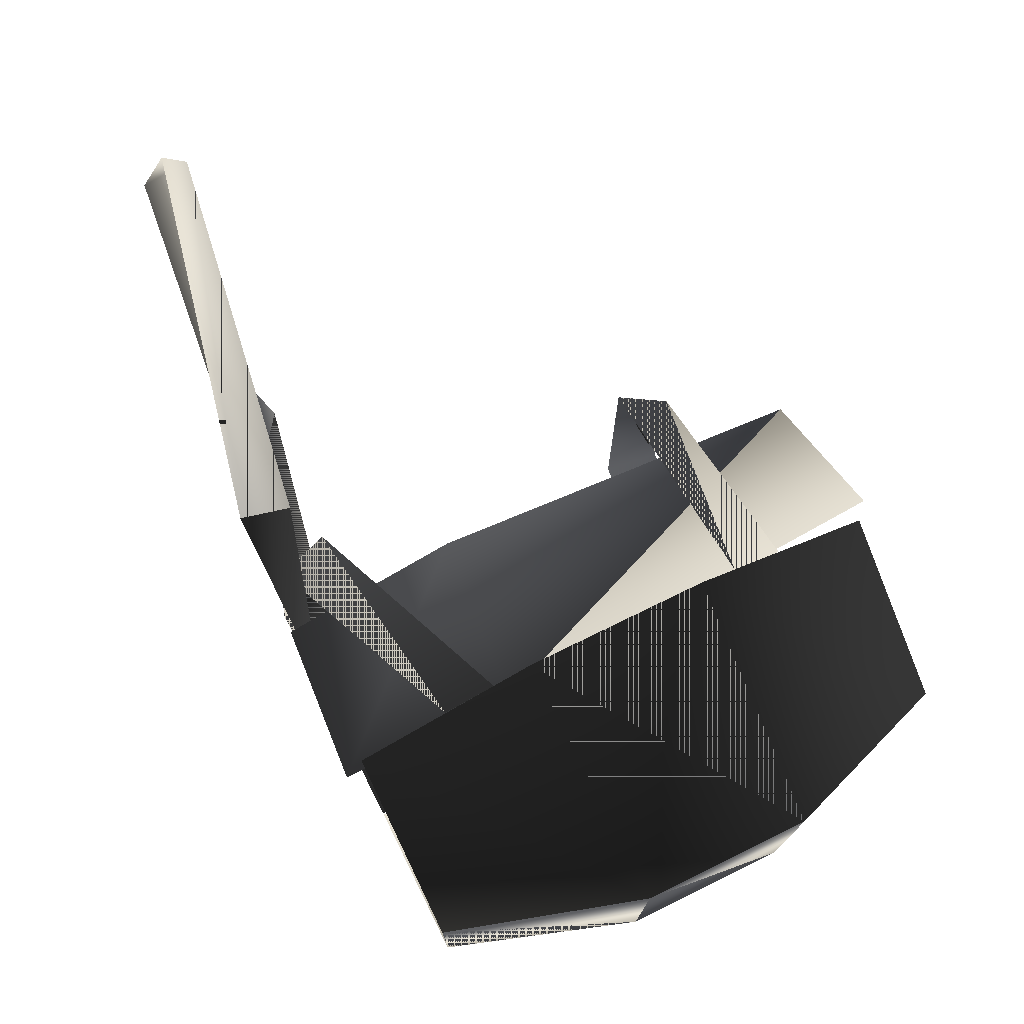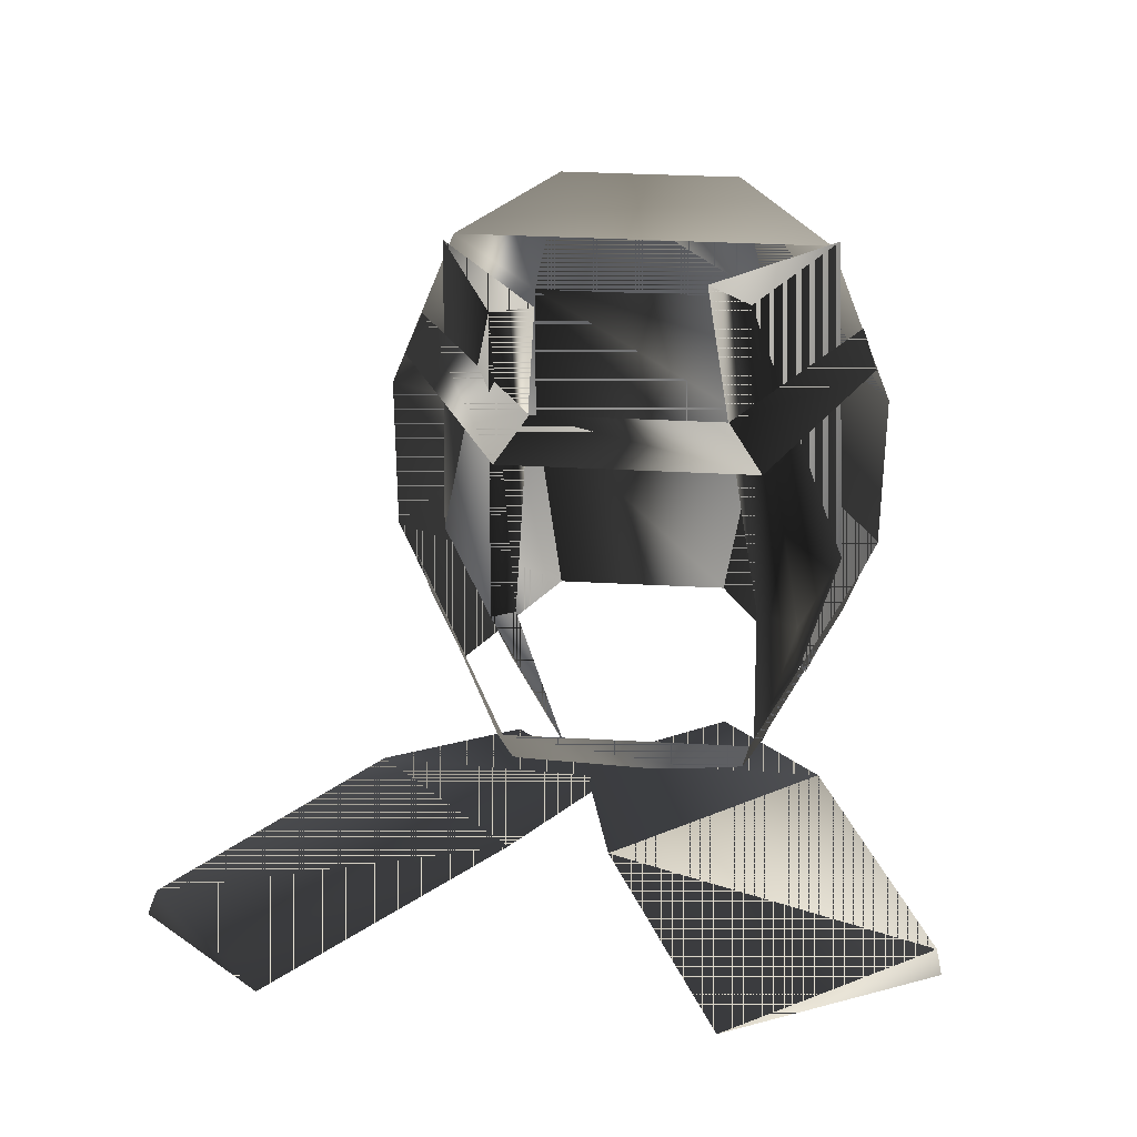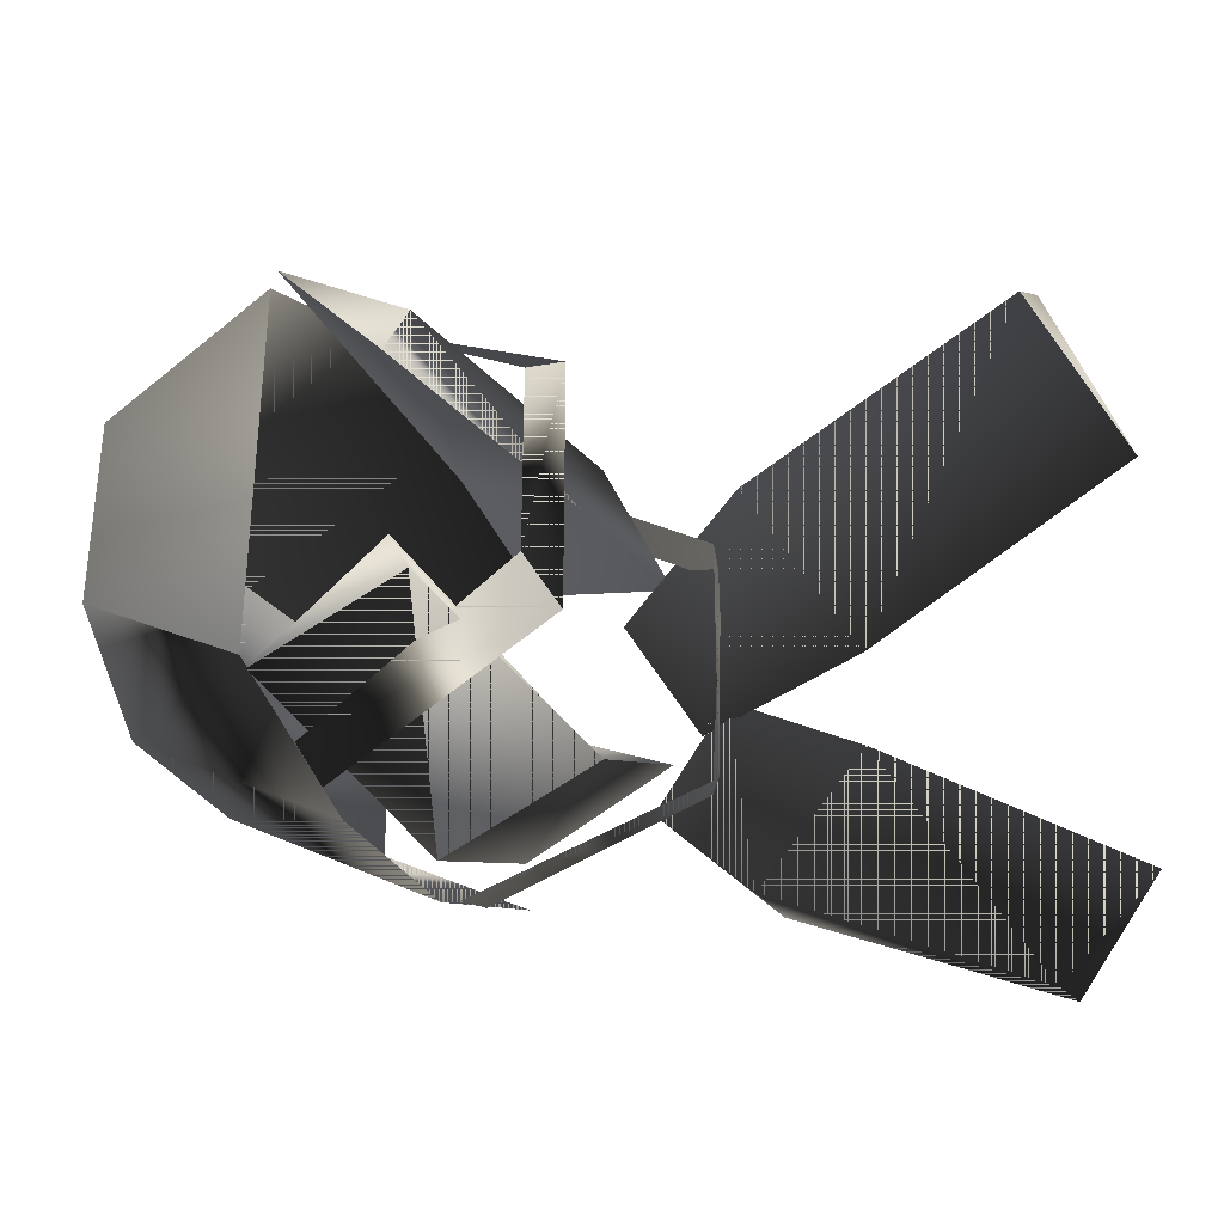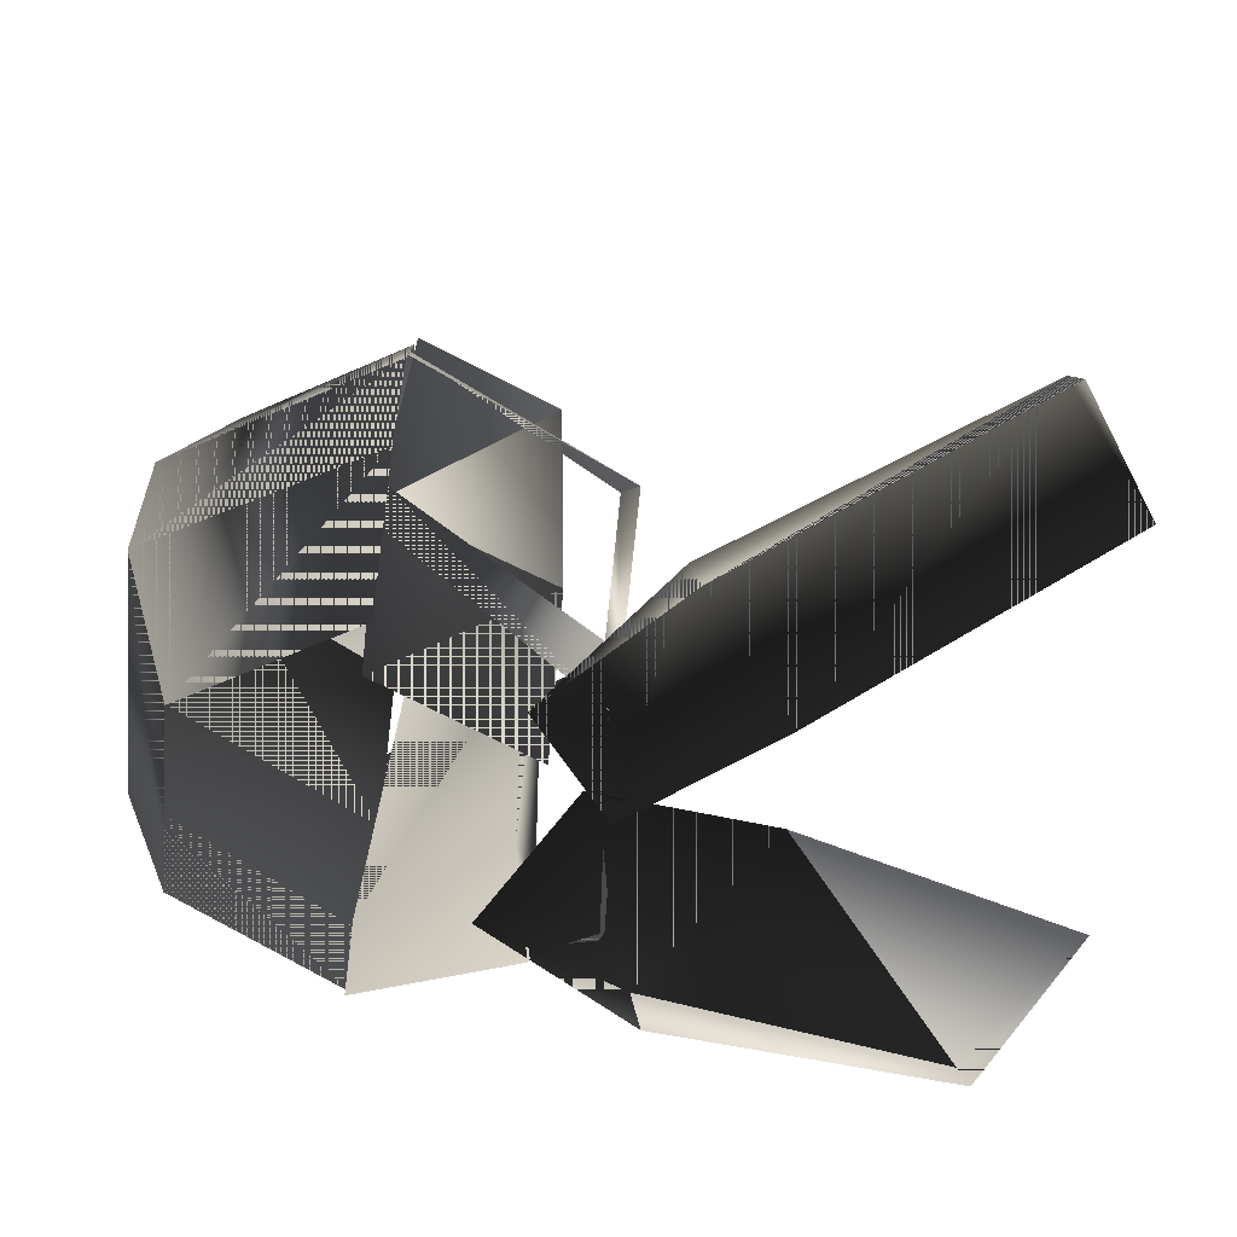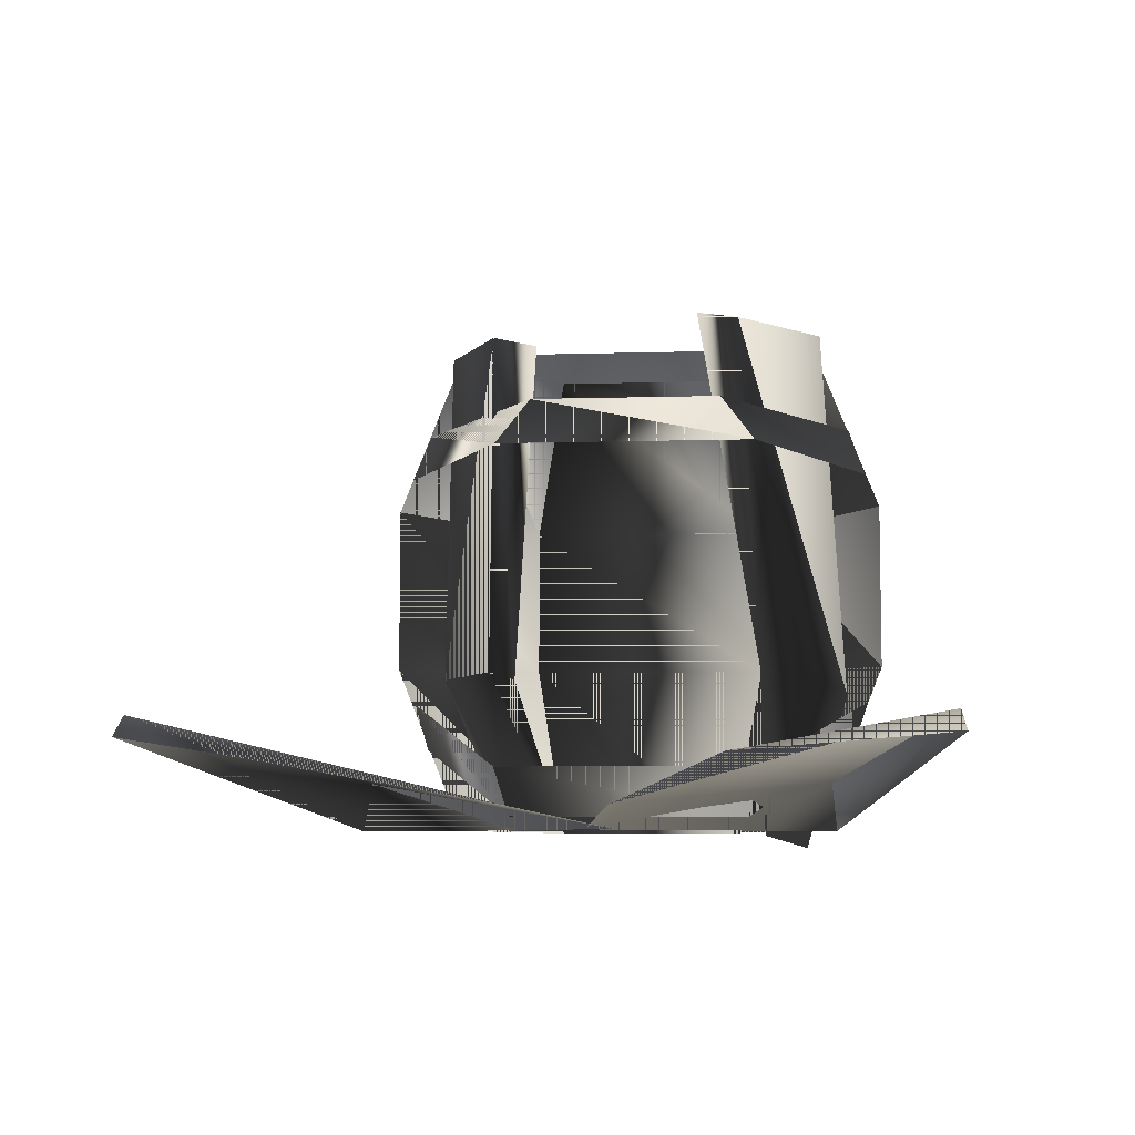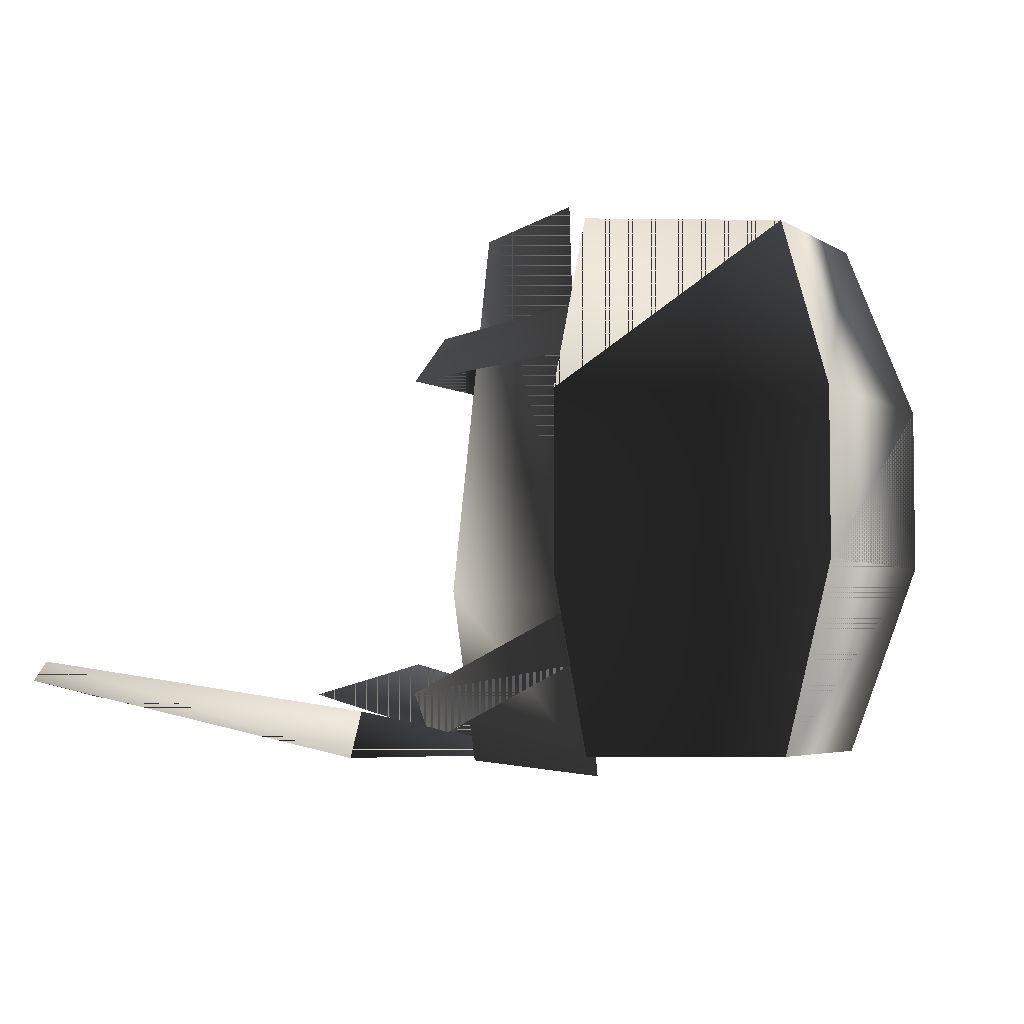
<metadata>
{"format":"obj","ext":"obj","renderer":"f3d","projection":"perspective","resolution":1024,"background":"white","views":[{"elev":75.2,"azim":63.9,"up":"+Z"},{"elev":32.4,"azim":-85.5,"up":"+Y"},{"elev":-32.4,"azim":-154.3,"up":"+Z"},{"elev":-58.9,"azim":174.7,"up":"+Y"},{"elev":-7.1,"azim":-84.9,"up":"+Y"},{"elev":-4.2,"azim":27.7,"up":"+Y"}]}
</metadata>
<code>
o brokenbarrel02
v -0.0007429 0.9921 0.3571
v 0.3151 0.9921 0.1748
v 0.3151 0.9921 -0.1899
v -0.0007429 0.9921 0.3571
v 0.3151 0.9921 -0.1899
v 0.3151 0.9921 0.1748
v -0.0007429 0.9921 -0.3723
v -0.4303 0.7286 -0.2556
v -0.0007429 0.8192 -0.4394
v -0.4003 0.8192 -0.1899
v -0.0007429 0.7286 -0.4769
v -0.4303 0.7286 -0.2556
v -0.4003 0.8192 -0.1899
v -0.4303 0.7286 0.2404
v -0.4003 0.8192 -0.1899
v -0.4003 0.8192 0.1748
v -0.4303 0.7286 -0.2556
v -0.4303 0.7286 0.2404
v -0.4003 0.8192 0.1748
v -0.0007429 0.7286 0.4596
v -0.4303 0.7286 0.2404
v -0.4003 0.8192 0.1748
v -0.0007429 0.8192 0.4281
v -0.0007429 0.1658 0.4282
v -0.4029 0.01939 0.2224
v -0.4303 0.1132 0.2404
v -0.000743 0.2596 0.4598
v -0.3766 0.01939 -0.2319
v -0.0007429 0.2596 -0.4688
v -0.4303 0.1132 -0.2556
v -0.0007429 0.1658 -0.4418
v -0.3766 0.01939 -0.2319
v -0.4303 0.1132 -0.2556
v -0.4029 0.01939 0.2224
v -0.4303 0.1132 -0.2556
v -0.4303 0.1132 0.2404
v -0.3766 0.01939 -0.2319
v -0.4029 0.01939 0.2224
v -0.4303 0.1132 0.2404
v -0.2827 0.9668 -0.2751
v -0.2389 0.9576 -0.1942
v -0.2553 0.2904 -0.2348
v -0.2895 -0.004754 -0.1361
v 0.01074 -0.001085 -0.2739
v -0.2963 0.3022 -0.2807
v -0.2389 0.9576 -0.1942
v -0.007088 0.9804 -0.3922
v 0.02009 0.3115 -0.4107
v -0.2389 0.9576 -0.1942
v -0.0007429 2.598e-08 0.3571
v 0.4288 0.3578 0.2404
v 0.3151 1.822e-08 0.1748
v -0.0007429 0.6614 0.4884
v 0.3151 0.9921 0.1748
v 0.4288 0.6688 0.2404
v -0.0007429 0.9921 0.3571
v -0.0007429 0.3307 0.4884
v -0.4961 -0.009169 -0.4877
v -0.4792 0.07933 -0.4757
v -1.026 0.1752 -0.8014
v -1.046 0.1378 -0.8157
v -0.2496 -0.003211 -0.2312
v -0.6805 0.03508 -0.2114
v -1.191 0.1009 -0.5976
v -0.4003 -0.003211 -0.0292
v -0.4875 -0.009169 0.3842
v -0.4683 0.07933 0.3762
v -0.1896 -0.003211 0.1897
v -0.3495 -0.003211 -0.09126
v -1.074 0.1752 0.5706
v -1.235 0.1009 0.1986
v -1.097 0.1378 0.58
v -0.686 0.03508 -0.01974
v -0.2553 0.3114 0.2443
v -0.2446 1.018 0.1257
v -0.2827 0.9993 0.2076
v -0.2446 1.018 0.1257
v -0.2963 0.3081 0.3253
v 0.02009 0.2757 0.4181
v 0.01074 -0.03521 0.3341
v -0.2895 -0.01462 0.2517
v -0.02643 1.013 0.3708
v -0.2446 1.018 0.1257
v 0.3151 2.489e-08 -0.1899
v -0.0007429 0.3307 -0.5036
v -0.0007429 2.456e-08 -0.3723
v 0.4288 0.3578 -0.2556
v -0.0007429 0.6614 -0.5036
v 0.4288 0.6688 -0.2556
v -0.0007429 0.9921 -0.3723
v 0.3151 0.9921 -0.1899
v 0.4288 0.6688 -0.2556
v 0.3151 0.9921 -0.1899
v 0.4288 0.3578 -0.2556
v 0.3151 2.489e-08 -0.1899
v 0.3151 1.822e-08 0.1748
v 0.4288 0.3578 -0.2556
v 0.3151 2.489e-08 -0.1899
v 0.4288 0.3578 0.2404
v 0.4288 0.6688 -0.2556
v 0.4288 0.6688 0.2404
v 0.3151 0.9921 -0.1899
v 0.3151 0.9921 0.1748
v 0.4288 0.6688 0.2404
v 0.3151 0.9921 0.1748
v 0.4288 0.3578 0.2404
v 0.3151 1.822e-08 0.1748
v -0.0007429 0.9921 -0.3723
g Geoset0
f 1 2 3
f 4 5 6
f 7 5 4
f 8 9 10
f 8 11 9
f 12 9 11
f 12 13 9
f 14 15 16
f 14 17 15
f 18 15 17
f 18 19 15
f 20 21 22
f 20 22 23
f 20 22 21
f 20 23 22
f 24 25 26
f 24 26 27
f 24 26 25
f 24 27 26
f 28 29 30
f 28 31 29
f 32 29 31
f 32 33 29
f 34 35 36
f 34 37 35
f 38 35 37
f 38 39 35
f 40 41 42
f 43 44 45
f 43 45 44
f 42 45 43
f 42 43 45
f 40 46 47
f 40 47 46
f 42 45 40
f 45 44 48
f 45 48 44
f 45 40 48
f 40 45 42
f 42 49 40
f 40 48 47
f 45 48 40
f 40 47 48
f 50 51 52
f 53 54 55
f 53 56 54
f 50 57 51
f 57 53 55
f 57 55 51
f 53 54 56
f 53 55 54
f 57 55 53
f 57 51 55
f 50 51 57
f 50 52 51
f 58 59 60
f 60 61 58
f 58 62 59
f 58 61 60
f 60 59 58
f 58 59 62
f 59 63 60
f 60 64 61
f 60 63 64
f 62 65 59
f 59 65 63
f 62 59 65
f 59 63 65
f 59 60 63
f 60 64 63
f 60 61 64
f 66 67 68
f 68 67 69
f 70 71 72
f 70 72 66
f 66 67 70
f 66 68 67
f 68 69 67
f 67 73 69
f 67 69 73
f 67 73 70
f 70 67 66
f 67 70 73
f 66 72 70
f 70 71 73
f 70 73 71
f 70 72 71
f 74 75 76
f 76 77 74
f 74 78 76
f 78 79 76
f 78 80 79
f 76 78 74
f 78 76 74
f 74 81 78
f 76 82 83
f 76 79 82
f 76 79 74
f 79 80 74
f 80 81 74
f 81 80 78
f 76 83 82
f 76 82 79
f 84 85 86
f 84 87 85
f 87 88 85
f 87 89 88
f 89 90 88
f 89 91 90
f 92 90 93
f 92 88 90
f 94 88 92
f 94 85 88
f 95 85 94
f 95 86 85
f 96 97 98
f 96 99 97
f 99 100 97
f 99 101 100
f 101 102 100
f 101 103 102
f 104 102 105
f 104 100 102
f 106 100 104
f 106 97 100
f 107 97 106
f 107 98 97
f 108 1 3

</code>
